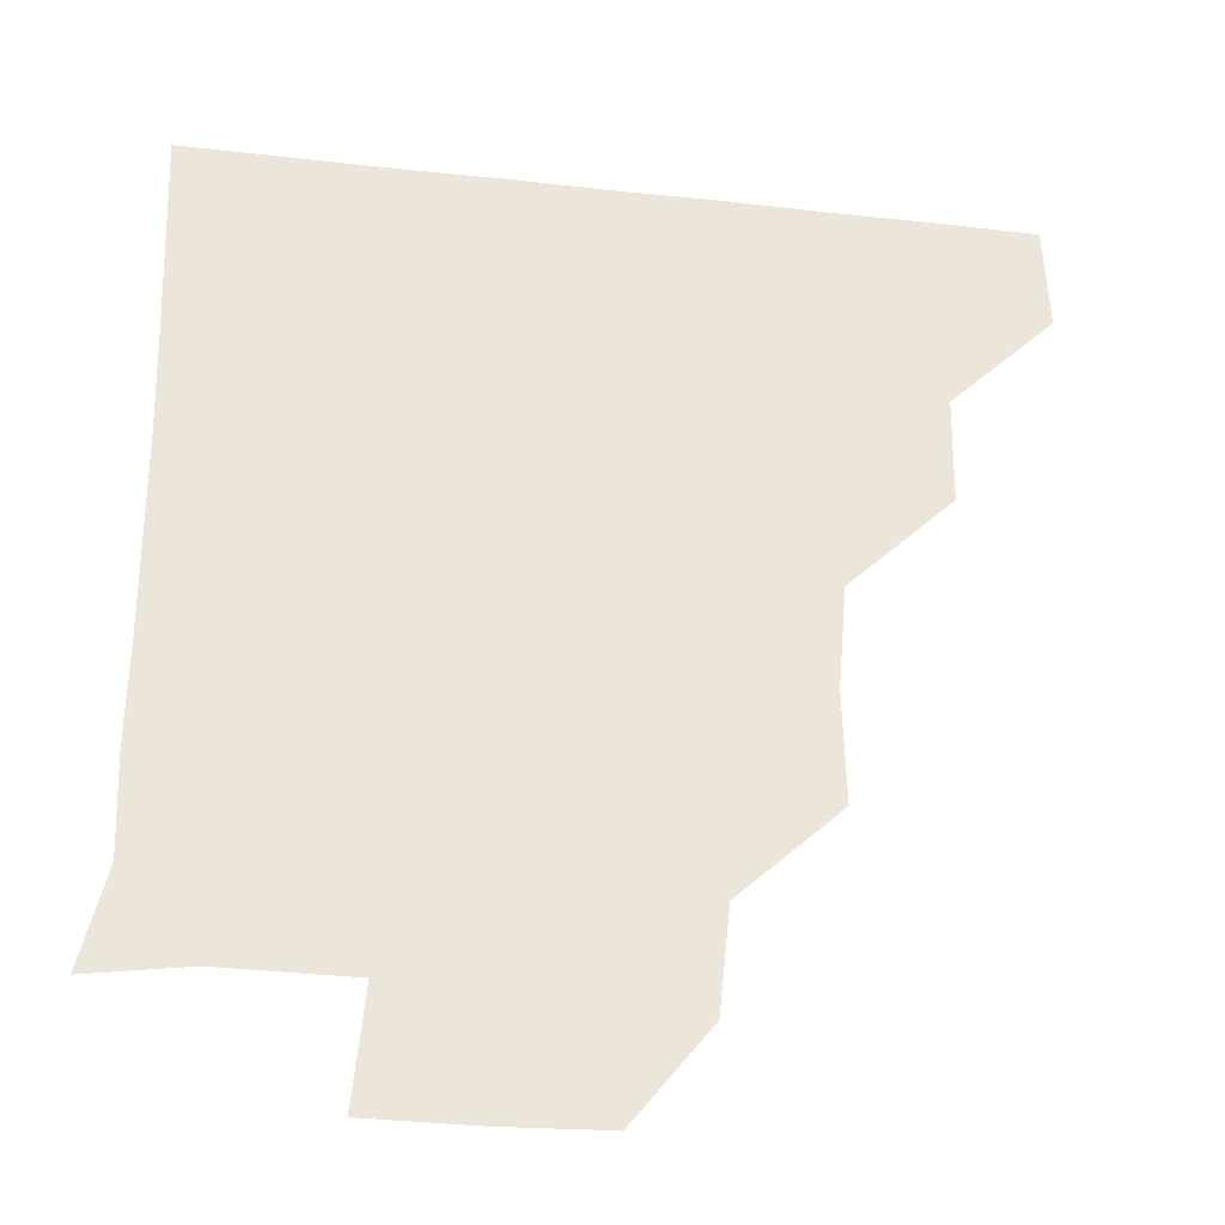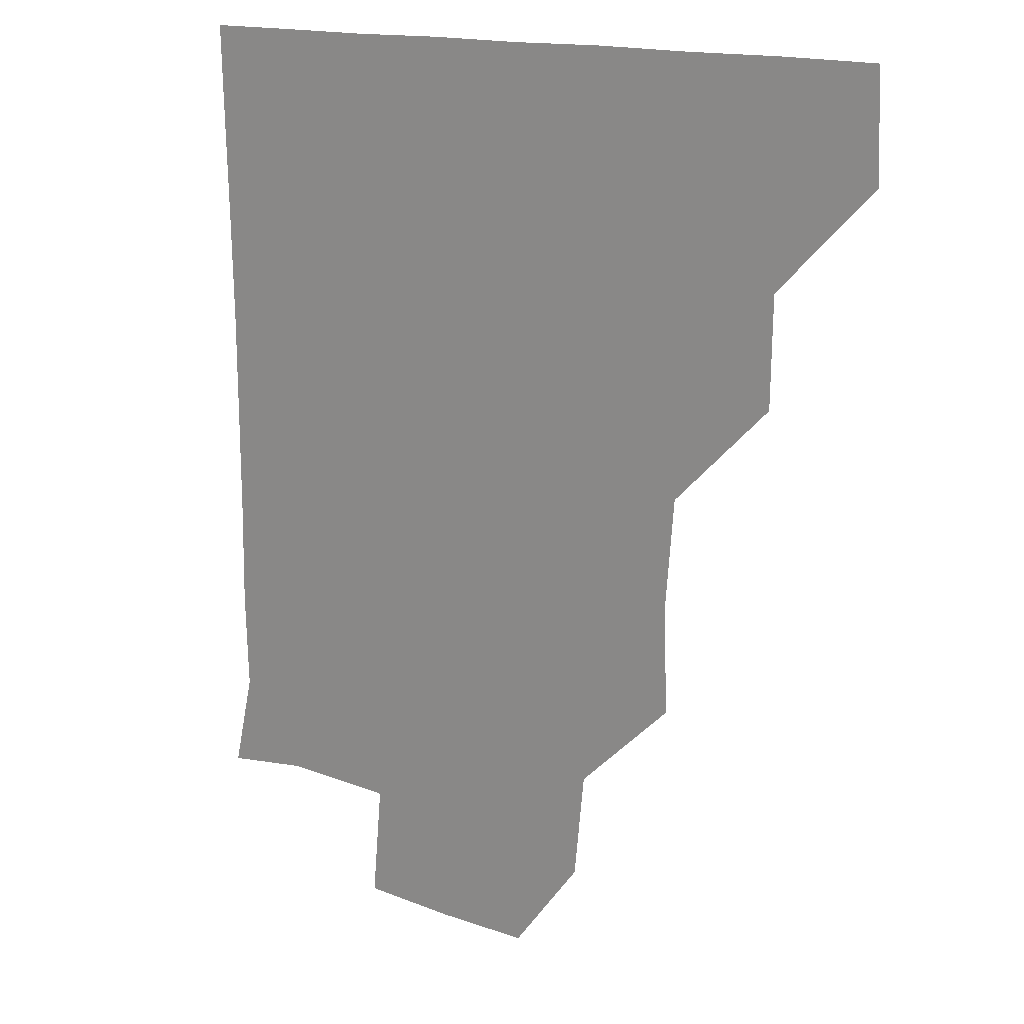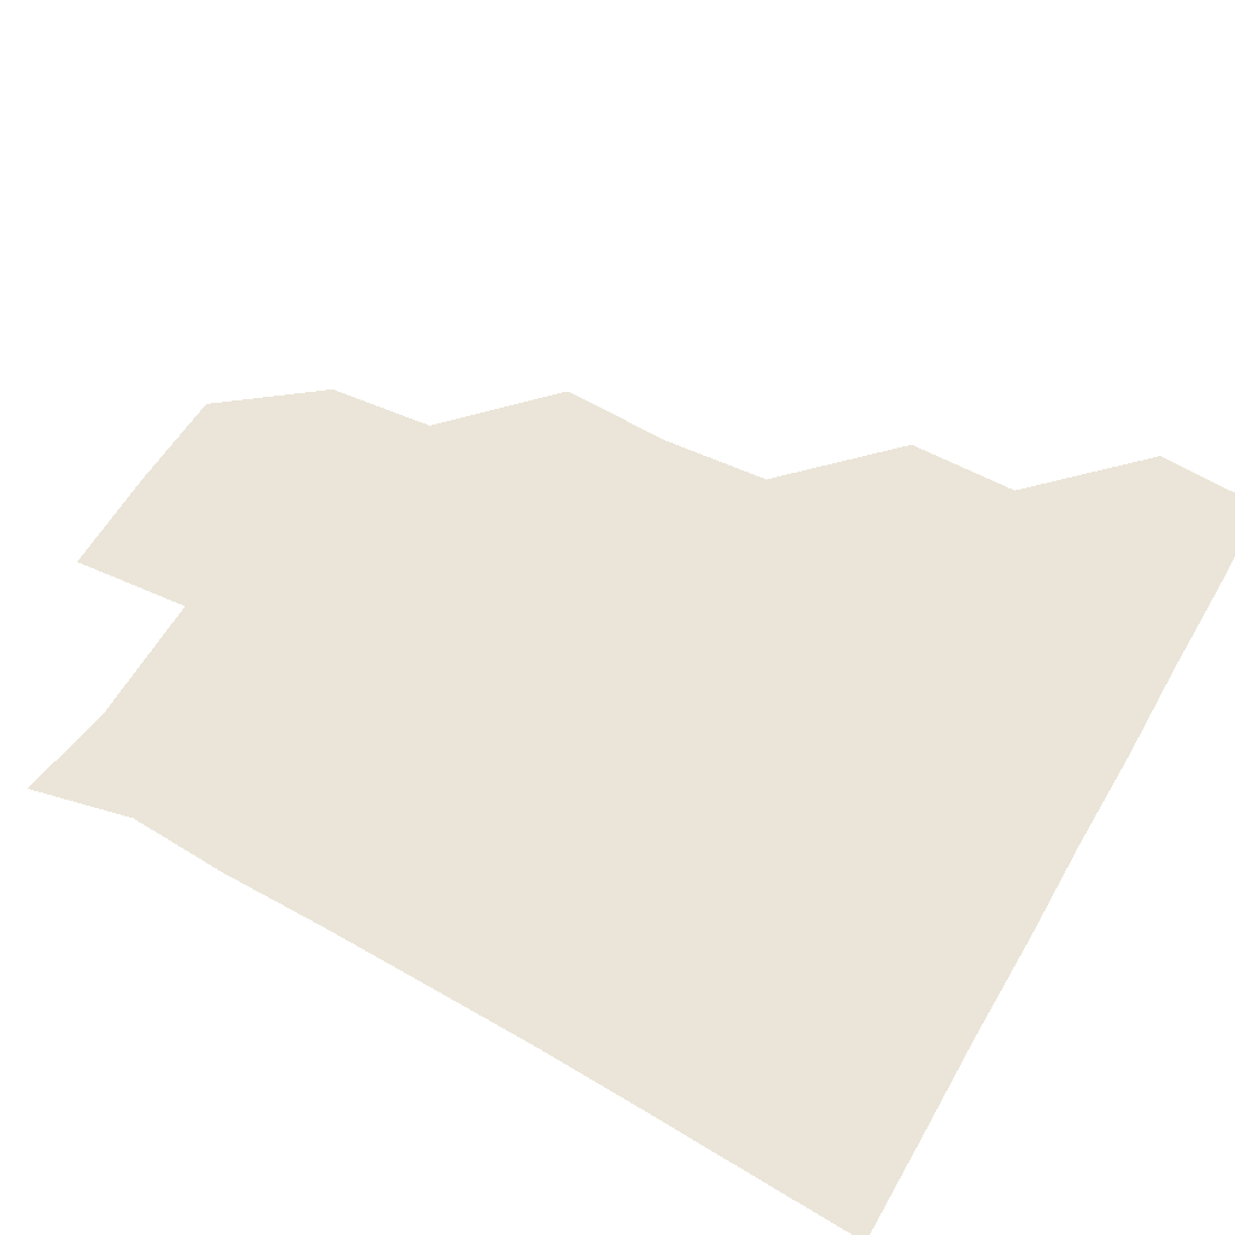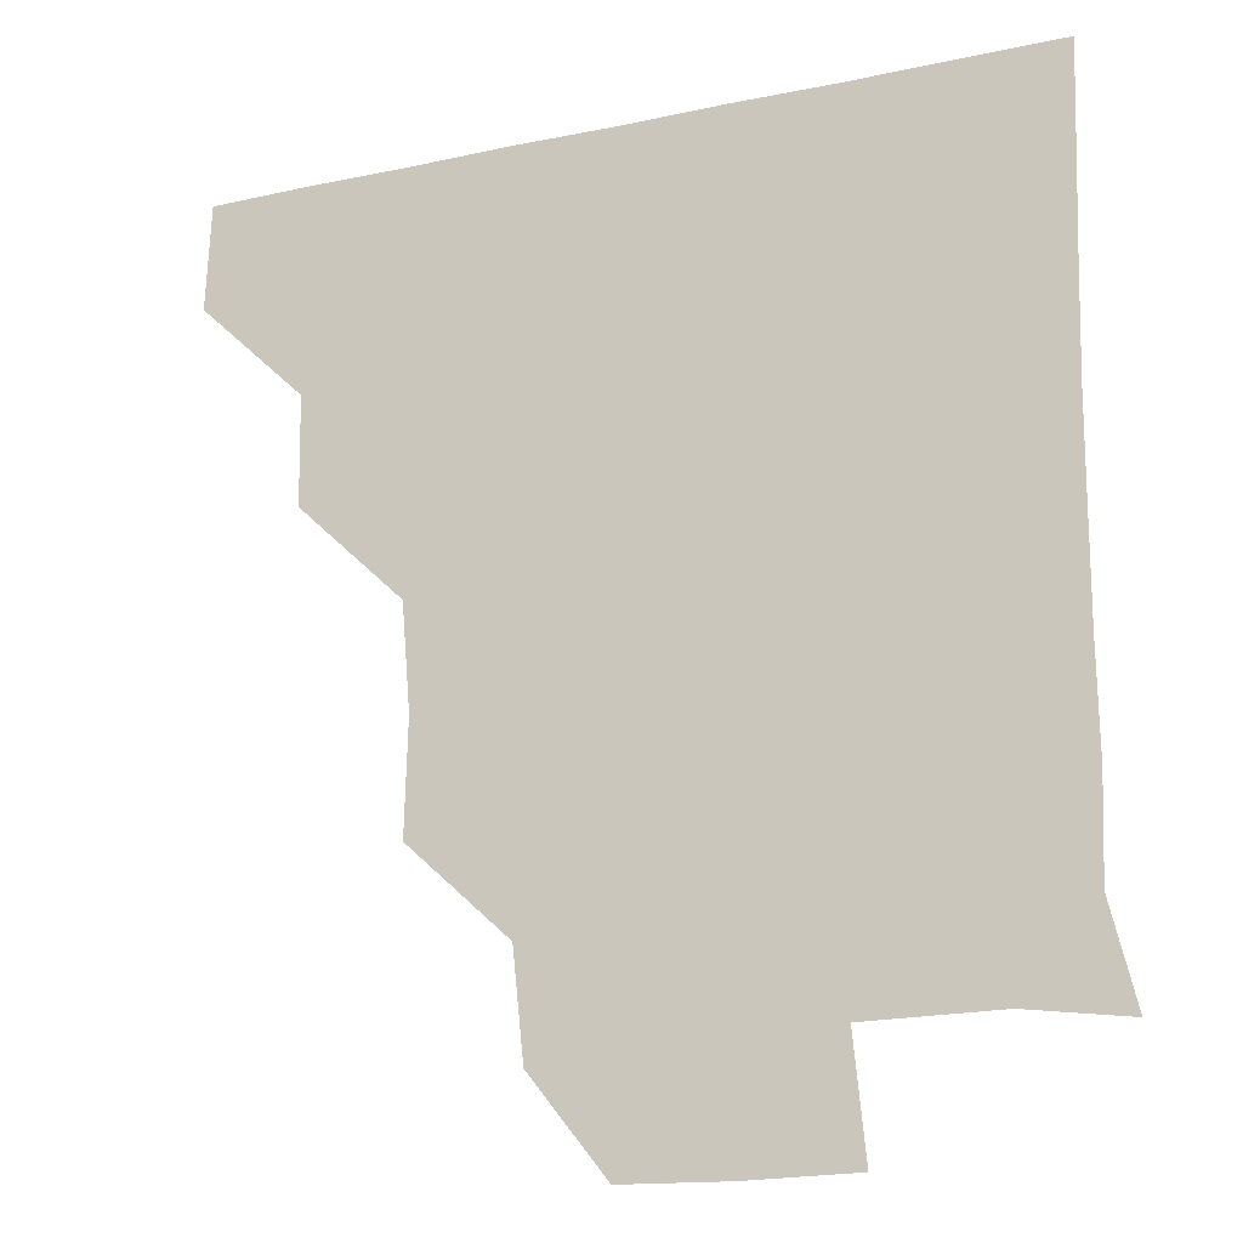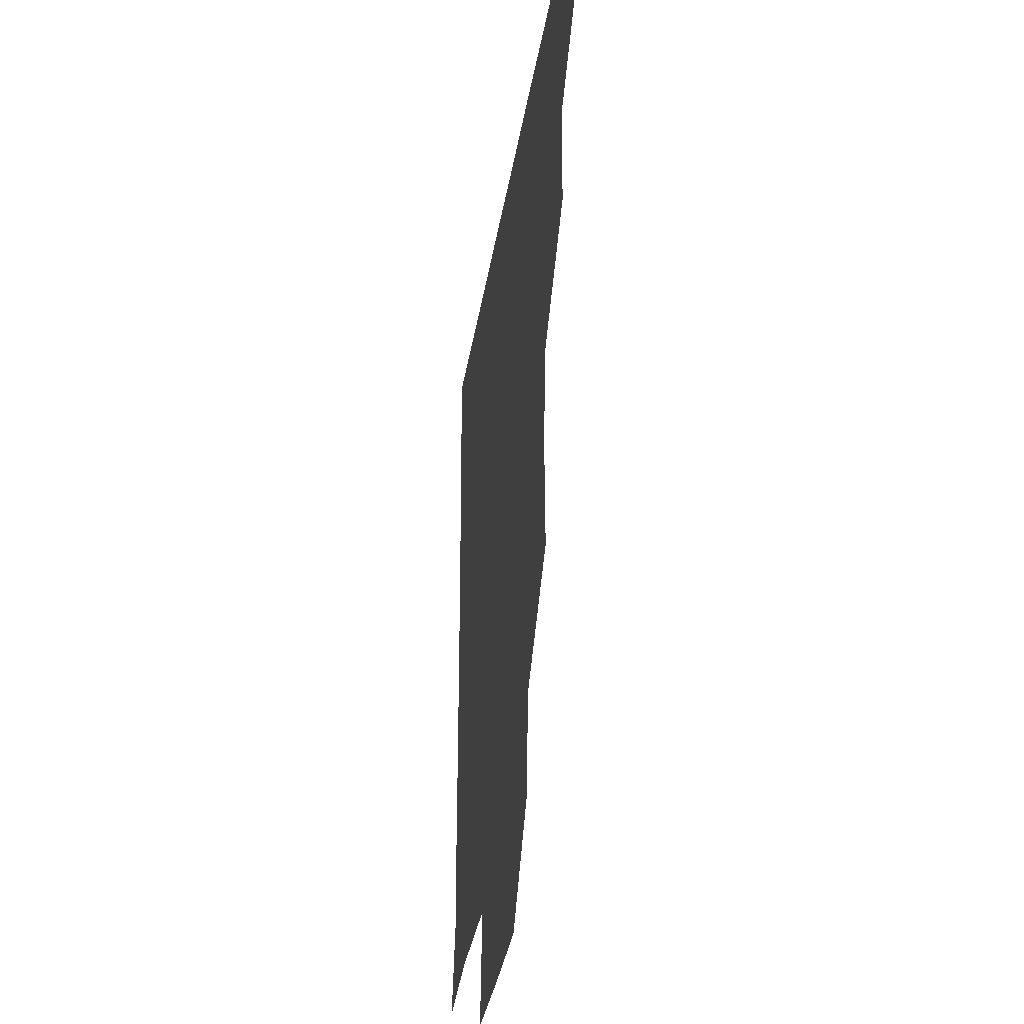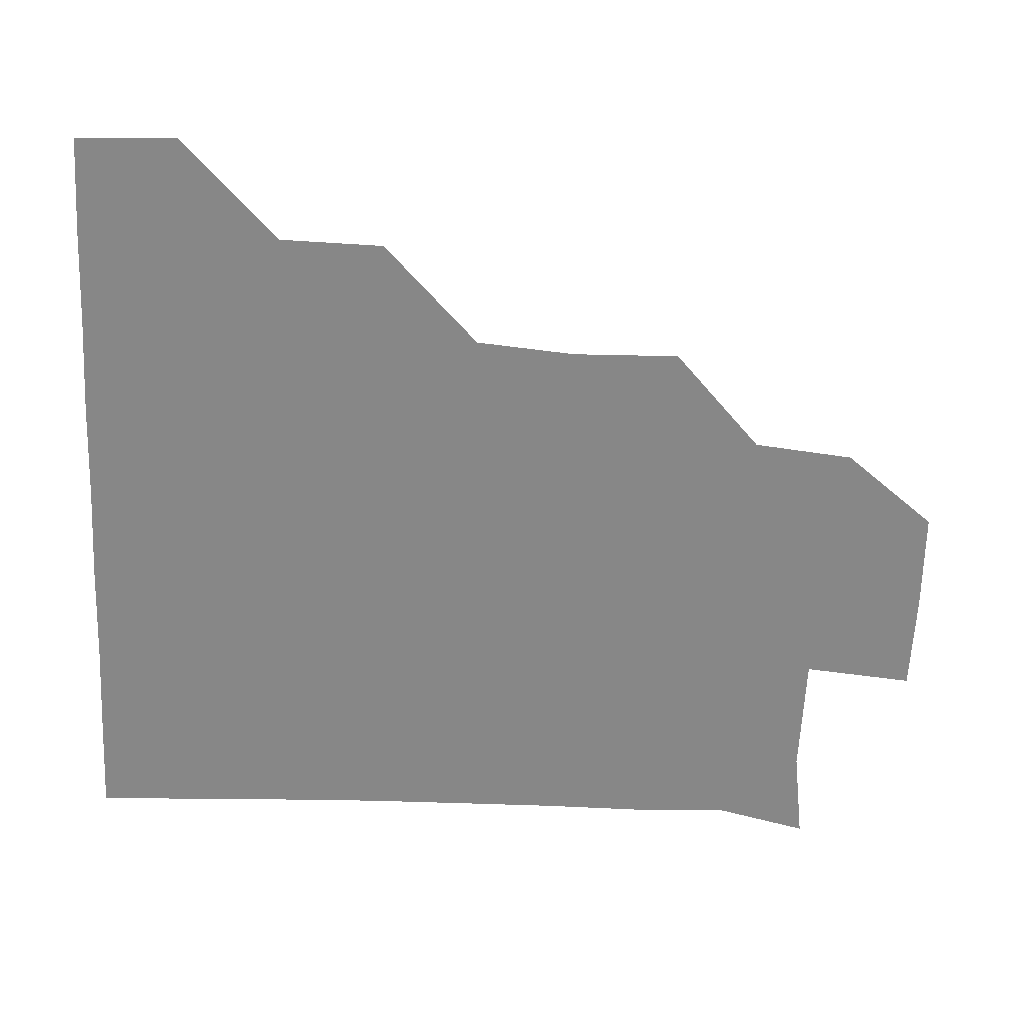
<metadata>
{"format":"obj","ext":"obj","renderer":"f3d","projection":"perspective","resolution":1024,"background":"white","views":[{"elev":-32.6,"azim":171.2,"up":"+Y"},{"elev":14.9,"azim":-139.8,"up":"+Y"},{"elev":59.6,"azim":120.0,"up":"+Z"},{"elev":-19.7,"azim":21.6,"up":"+Y"},{"elev":-34.6,"azim":-98.9,"up":"+Y"},{"elev":-62.3,"azim":-92.6,"up":"+Z"}]}
</metadata>
<code>
v 450.5 389.8 0
v 451.7 420.8 0
v 481.8 327.8 0
v 481.2 359.6 0
v 482.1 391.7 0
v 481.2 421.1 0
v 514.3 235 0
v 515.1 267.6 0
v 512.5 298.1 0
v 512.5 333 0
v 512 362 0
v 511.4 391.2 0
v 511.1 421 0
v 547.1 176.9 0
v 543.9 207.4 0
v 543 243.5 0
v 542.2 271.2 0
v 542 302.1 0
v 541.4 332.1 0
v 541.8 362.1 0
v 541.3 391.1 0
v 540.8 421.3 0
v 569.2 148.6 0
v 573.2 183 0
v 572.5 214.3 0
v 572.1 242.7 0
v 571.7 272.7 0
v 571.7 303 0
v 571.4 331.9 0
v 571.3 361.6 0
v 571.3 391 0
v 570.9 420.9 0
v 599.6 147.7 0
v 600.7 183.5 0
v 601.2 213.2 0
v 601.2 243.4 0
v 601.1 273.2 0
v 601.1 303.1 0
v 601.4 332.2 0
v 601.3 361.7 0
v 601.4 391 0
v 600.6 421.2 0
v 630.3 148 0
v 627.1 181.5 0
v 630 213.7 0
v 630.2 244.1 0
v 630.7 273.2 0
v 630.7 302.4 0
v 630.8 332.8 0
v 631.1 362.1 0
v 631.3 391.2 0
v 631 420.8 0
v 664.7 181.7 0
v 658.3 213.8 0
v 658.8 242.8 0
v 658.8 273 0
v 659.1 303.3 0
v 659.9 332.4 0
v 660.5 362.1 0
v 661.2 391.7 0
v 661.2 421 0
v 693 177.6 0
v 686.2 206.3 0
v 687.4 235.3 0
v 687.2 265.7 0
v 687.5 296.6 0
v 687.8 328.1 0
v 688.7 359.6 0
v 689.9 391.3 0
v 690.9 421 0
f 4 5 1
f 1 5 2
f 5 6 2
f 9 10 3
f 3 10 4
f 10 11 4
f 4 11 5
f 11 12 5
f 5 12 6
f 12 13 6
f 15 16 7
f 7 16 8
f 16 17 8
f 8 17 9
f 17 18 9
f 9 18 10
f 18 19 10
f 10 19 11
f 19 20 11
f 11 20 12
f 20 21 12
f 12 21 13
f 21 22 13
f 23 24 14
f 14 24 15
f 24 25 15
f 15 25 16
f 25 26 16
f 16 26 17
f 26 27 17
f 17 27 18
f 27 28 18
f 18 28 19
f 28 29 19
f 19 29 20
f 29 30 20
f 20 30 21
f 30 31 21
f 21 31 22
f 31 32 22
f 23 33 24
f 33 34 24
f 24 34 25
f 34 35 25
f 25 35 26
f 35 36 26
f 26 36 27
f 36 37 27
f 27 37 28
f 37 38 28
f 28 38 29
f 38 39 29
f 29 39 30
f 39 40 30
f 30 40 31
f 40 41 31
f 31 41 32
f 41 42 32
f 33 43 34
f 43 44 34
f 34 44 35
f 44 45 35
f 35 45 36
f 45 46 36
f 36 46 37
f 46 47 37
f 37 47 38
f 47 48 38
f 38 48 39
f 48 49 39
f 39 49 40
f 49 50 40
f 40 50 41
f 50 51 41
f 41 51 42
f 51 52 42
f 44 53 45
f 53 54 45
f 45 54 46
f 54 55 46
f 46 55 47
f 55 56 47
f 47 56 48
f 56 57 48
f 48 57 49
f 57 58 49
f 49 58 50
f 58 59 50
f 50 59 51
f 59 60 51
f 51 60 52
f 60 61 52
f 53 62 54
f 62 63 54
f 54 63 55
f 63 64 55
f 55 64 56
f 64 65 56
f 56 65 57
f 65 66 57
f 57 66 58
f 66 67 58
f 58 67 59
f 67 68 59
f 59 68 60
f 68 69 60
f 60 69 61
f 69 70 61

</code>
